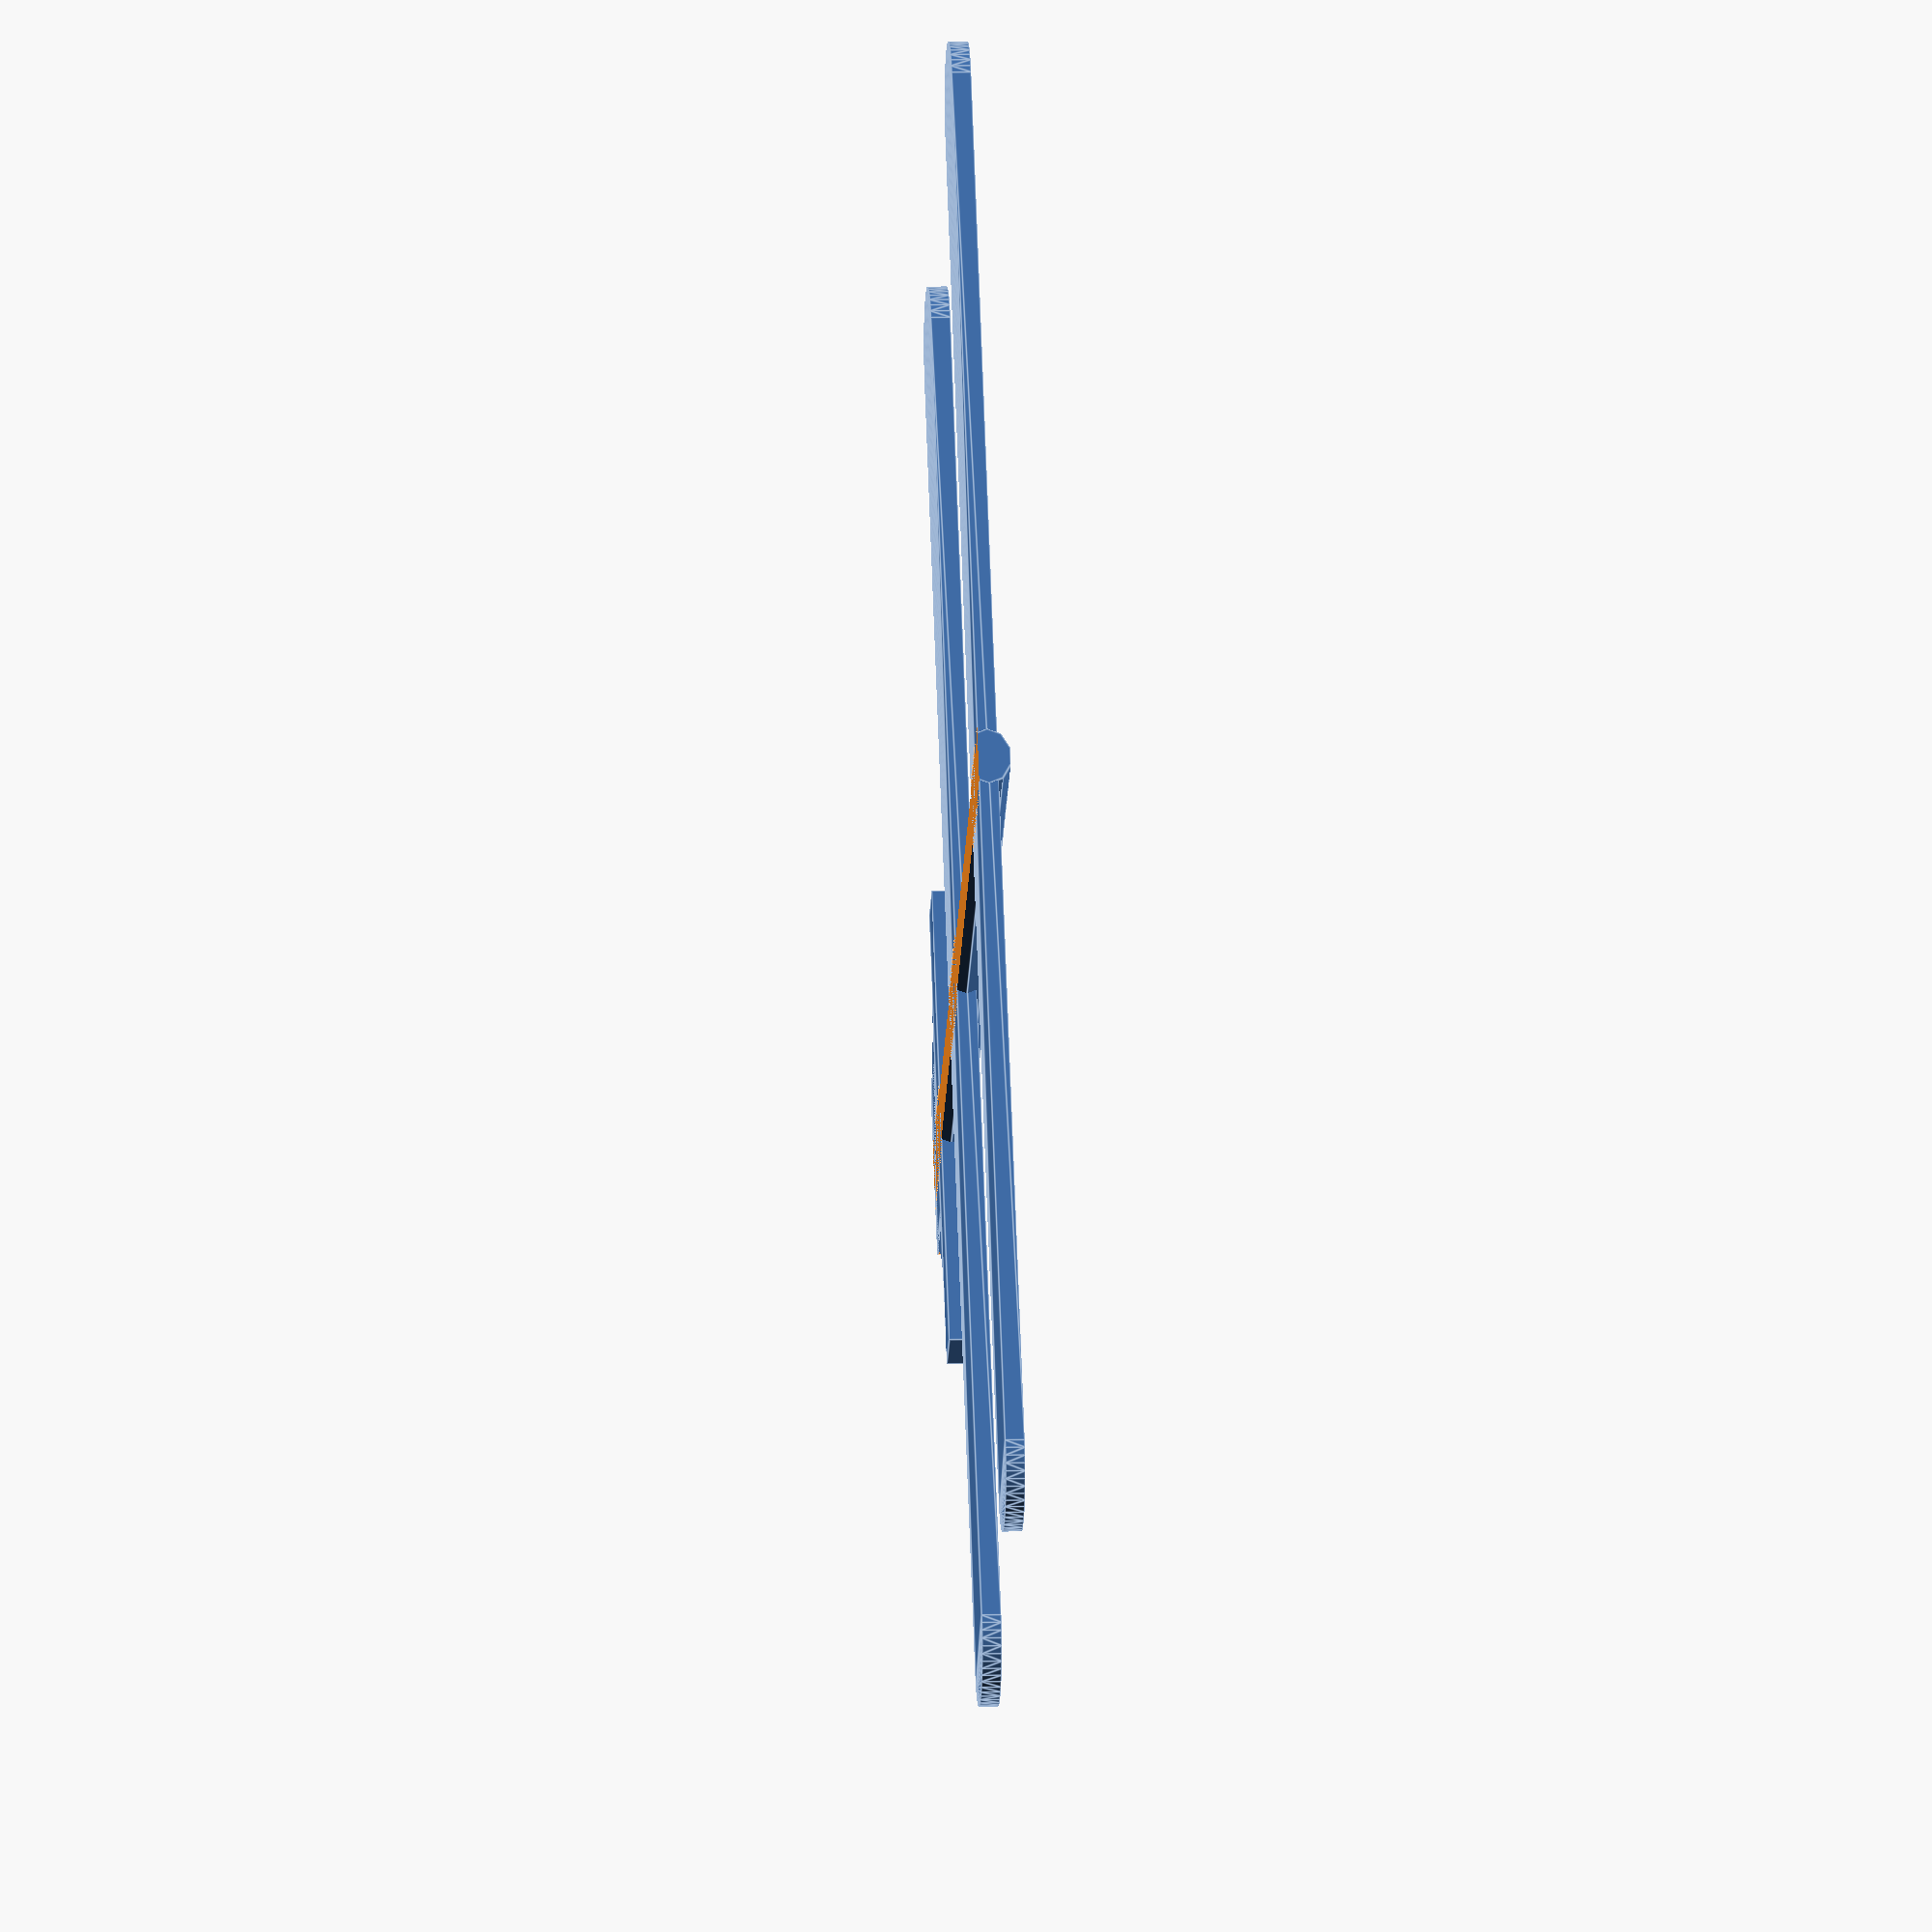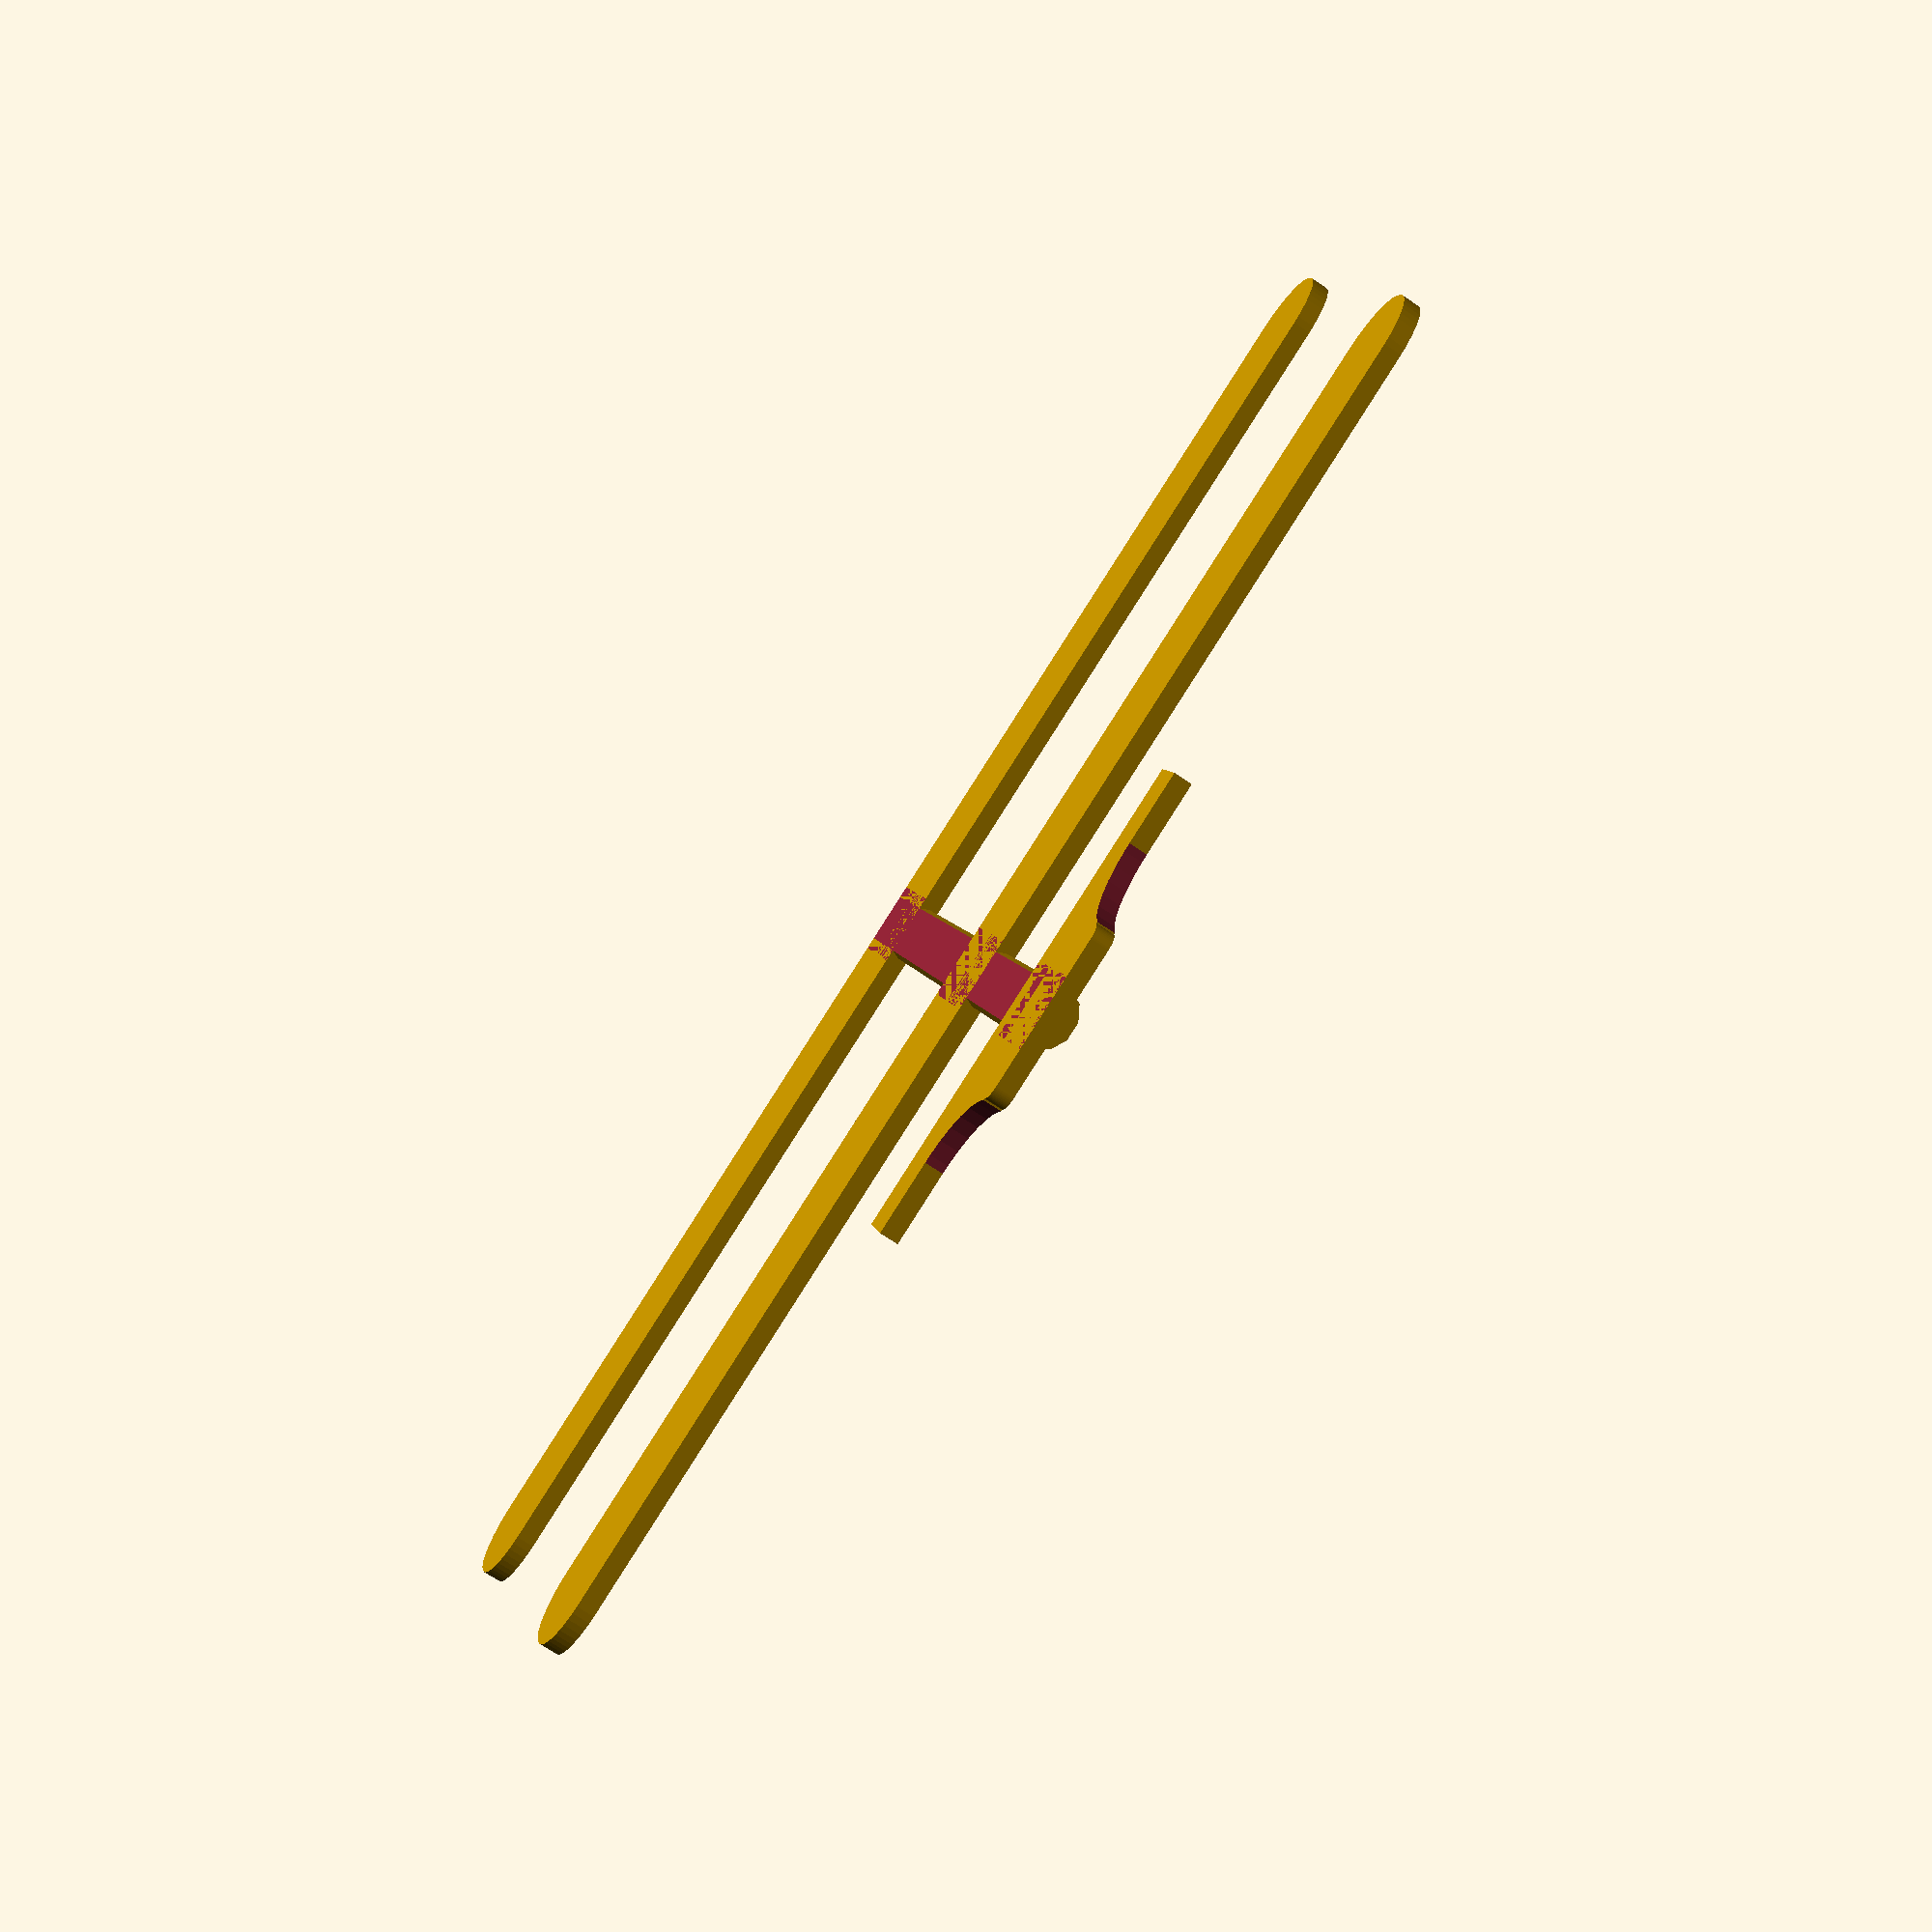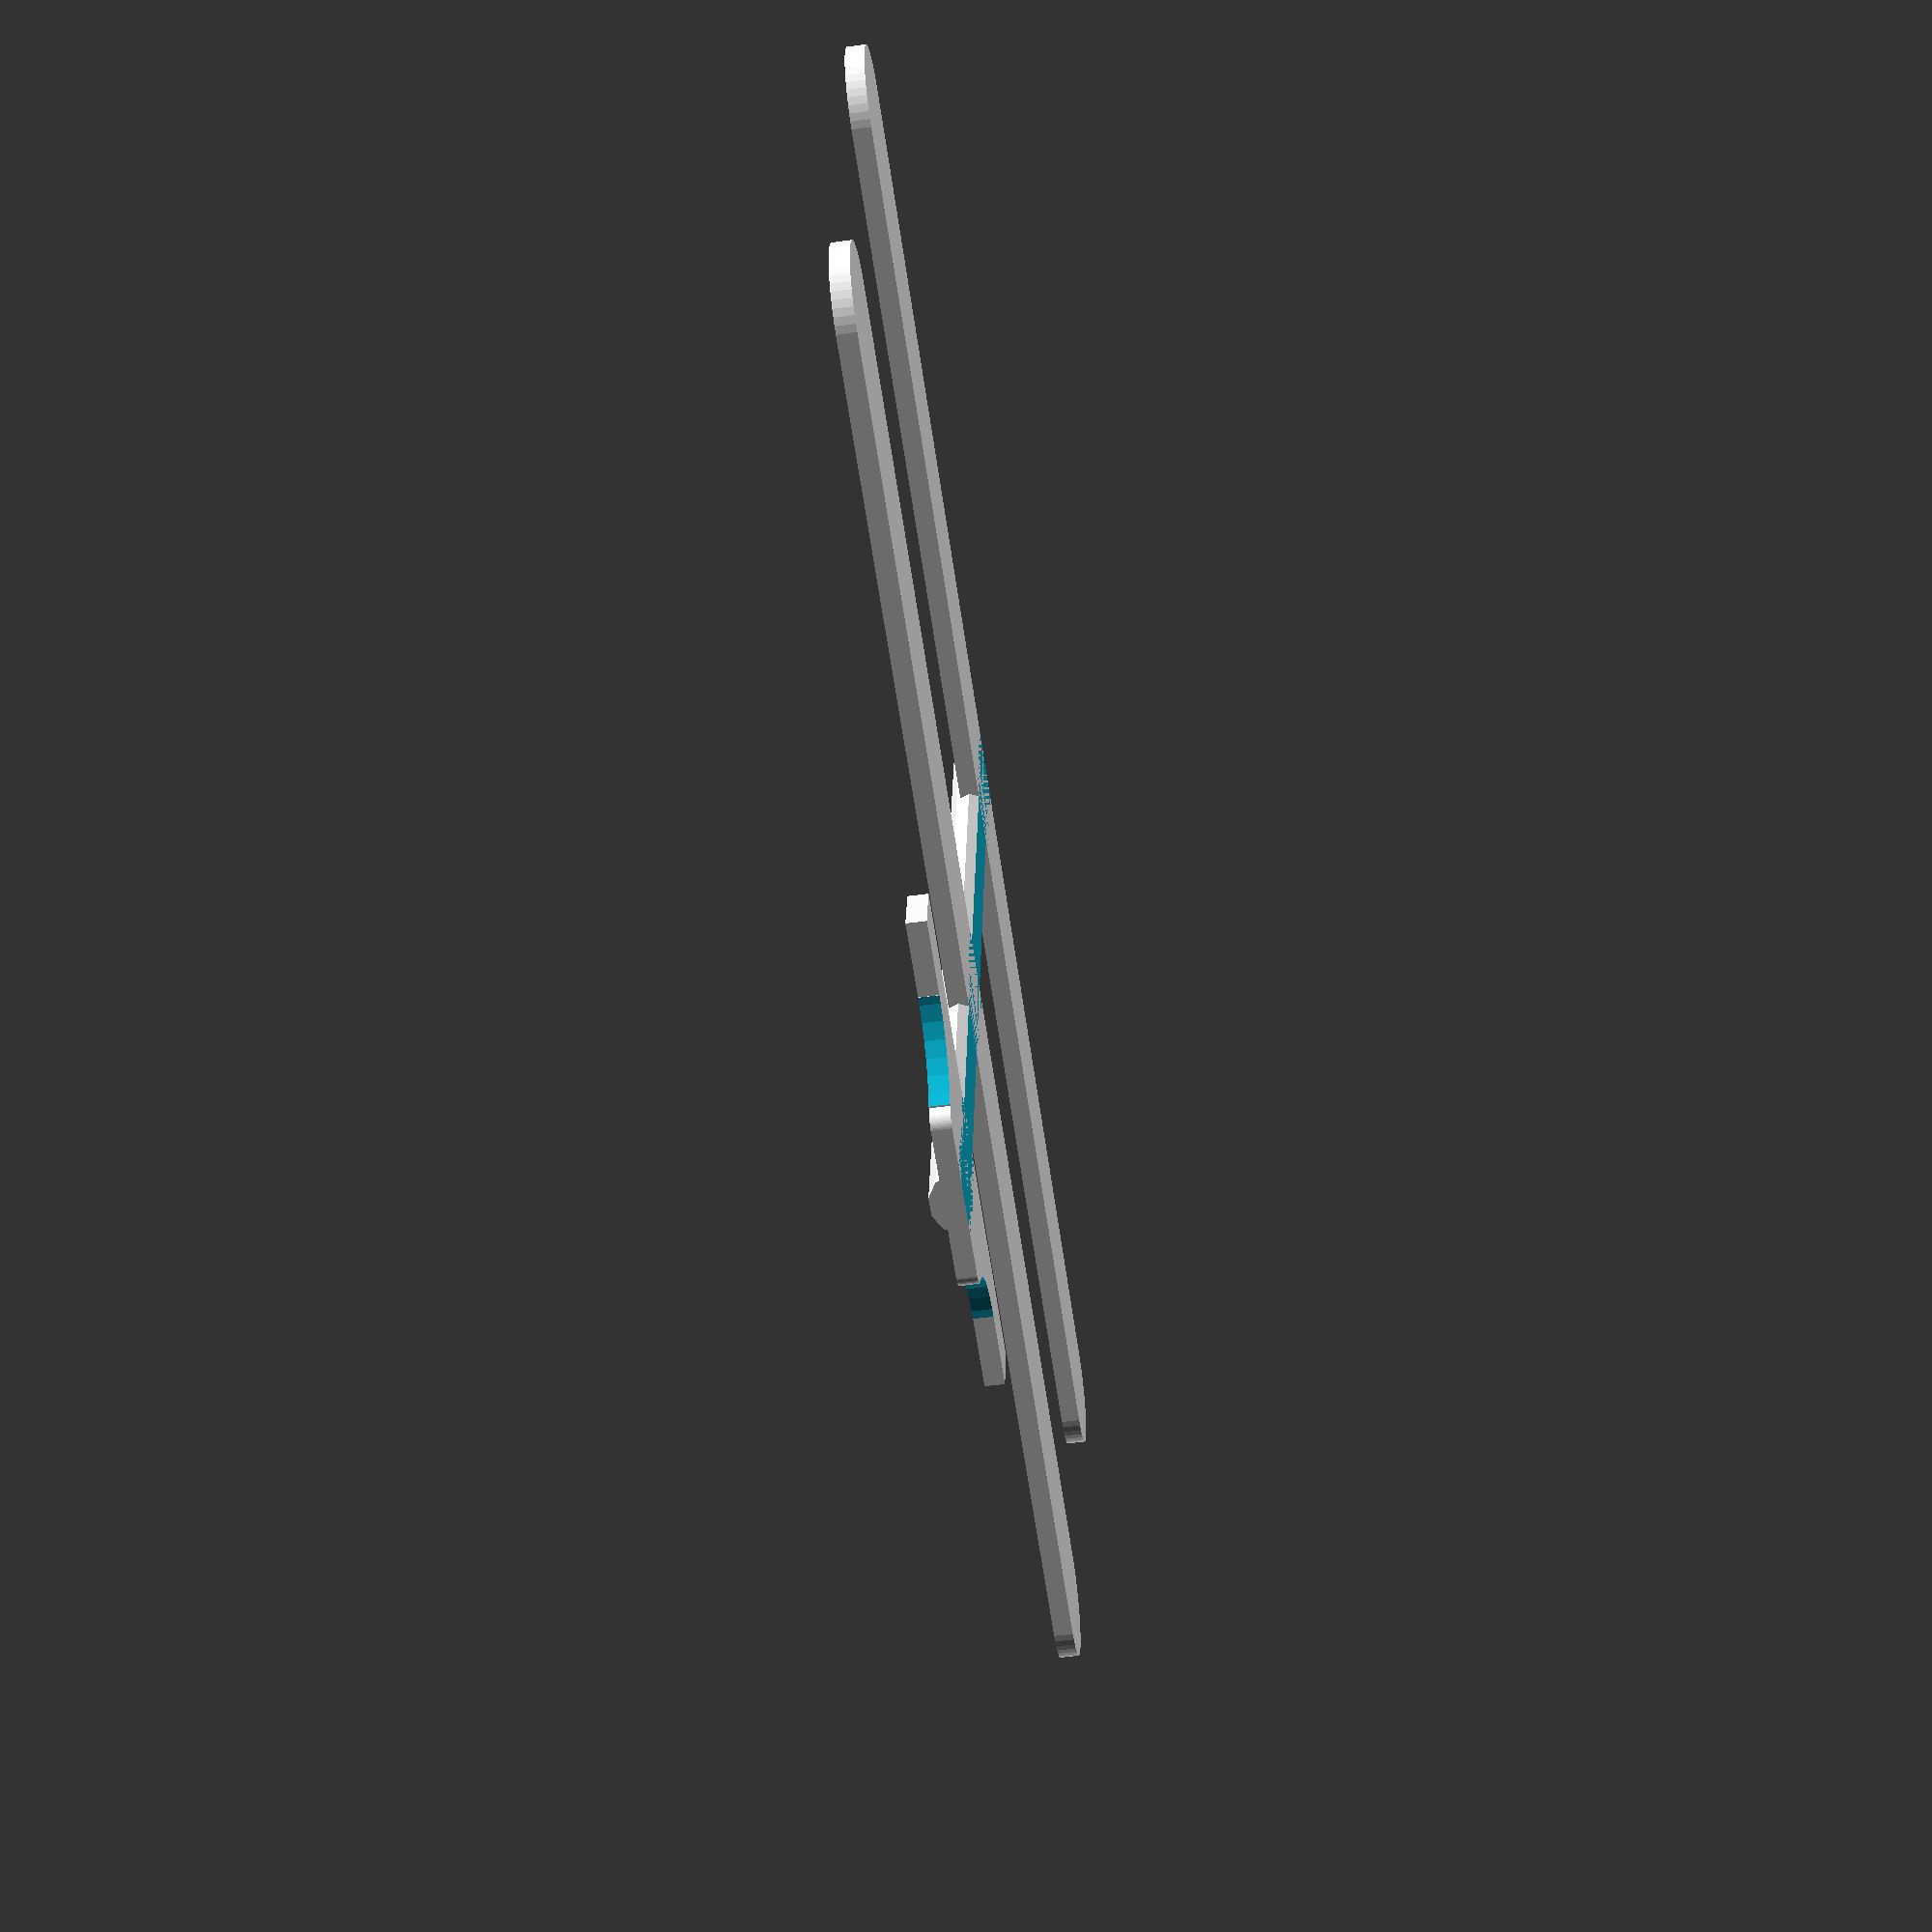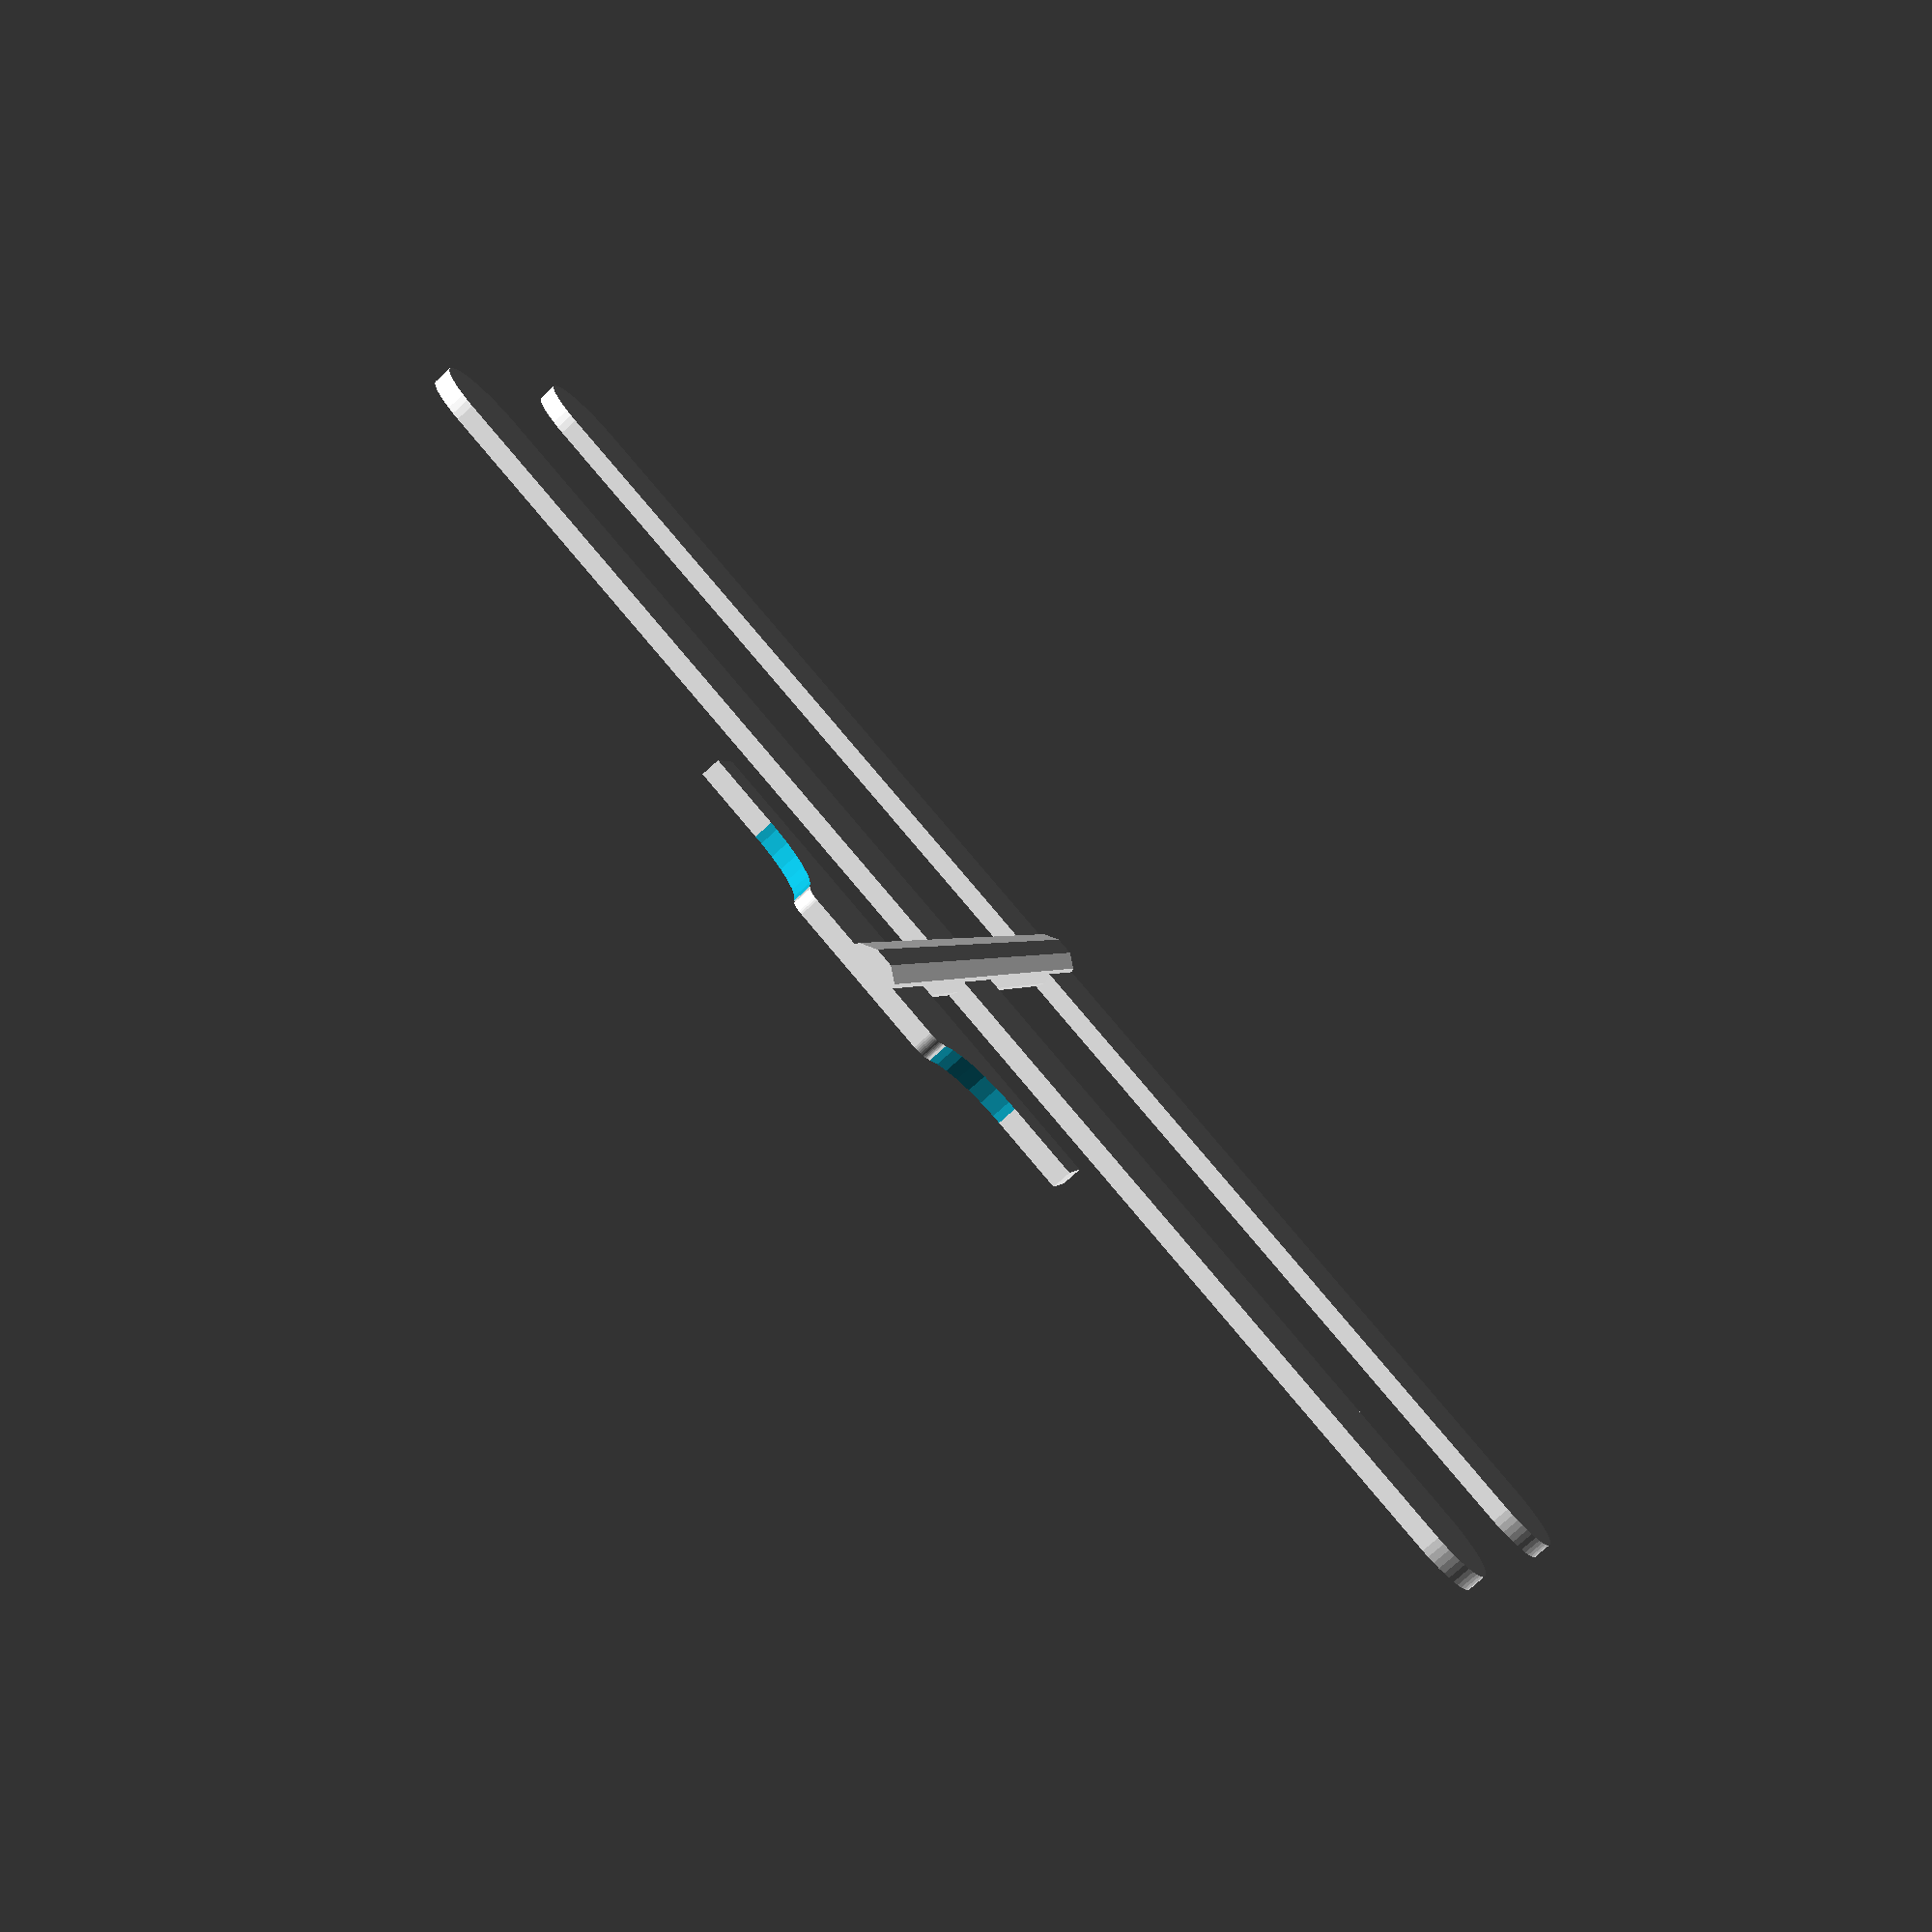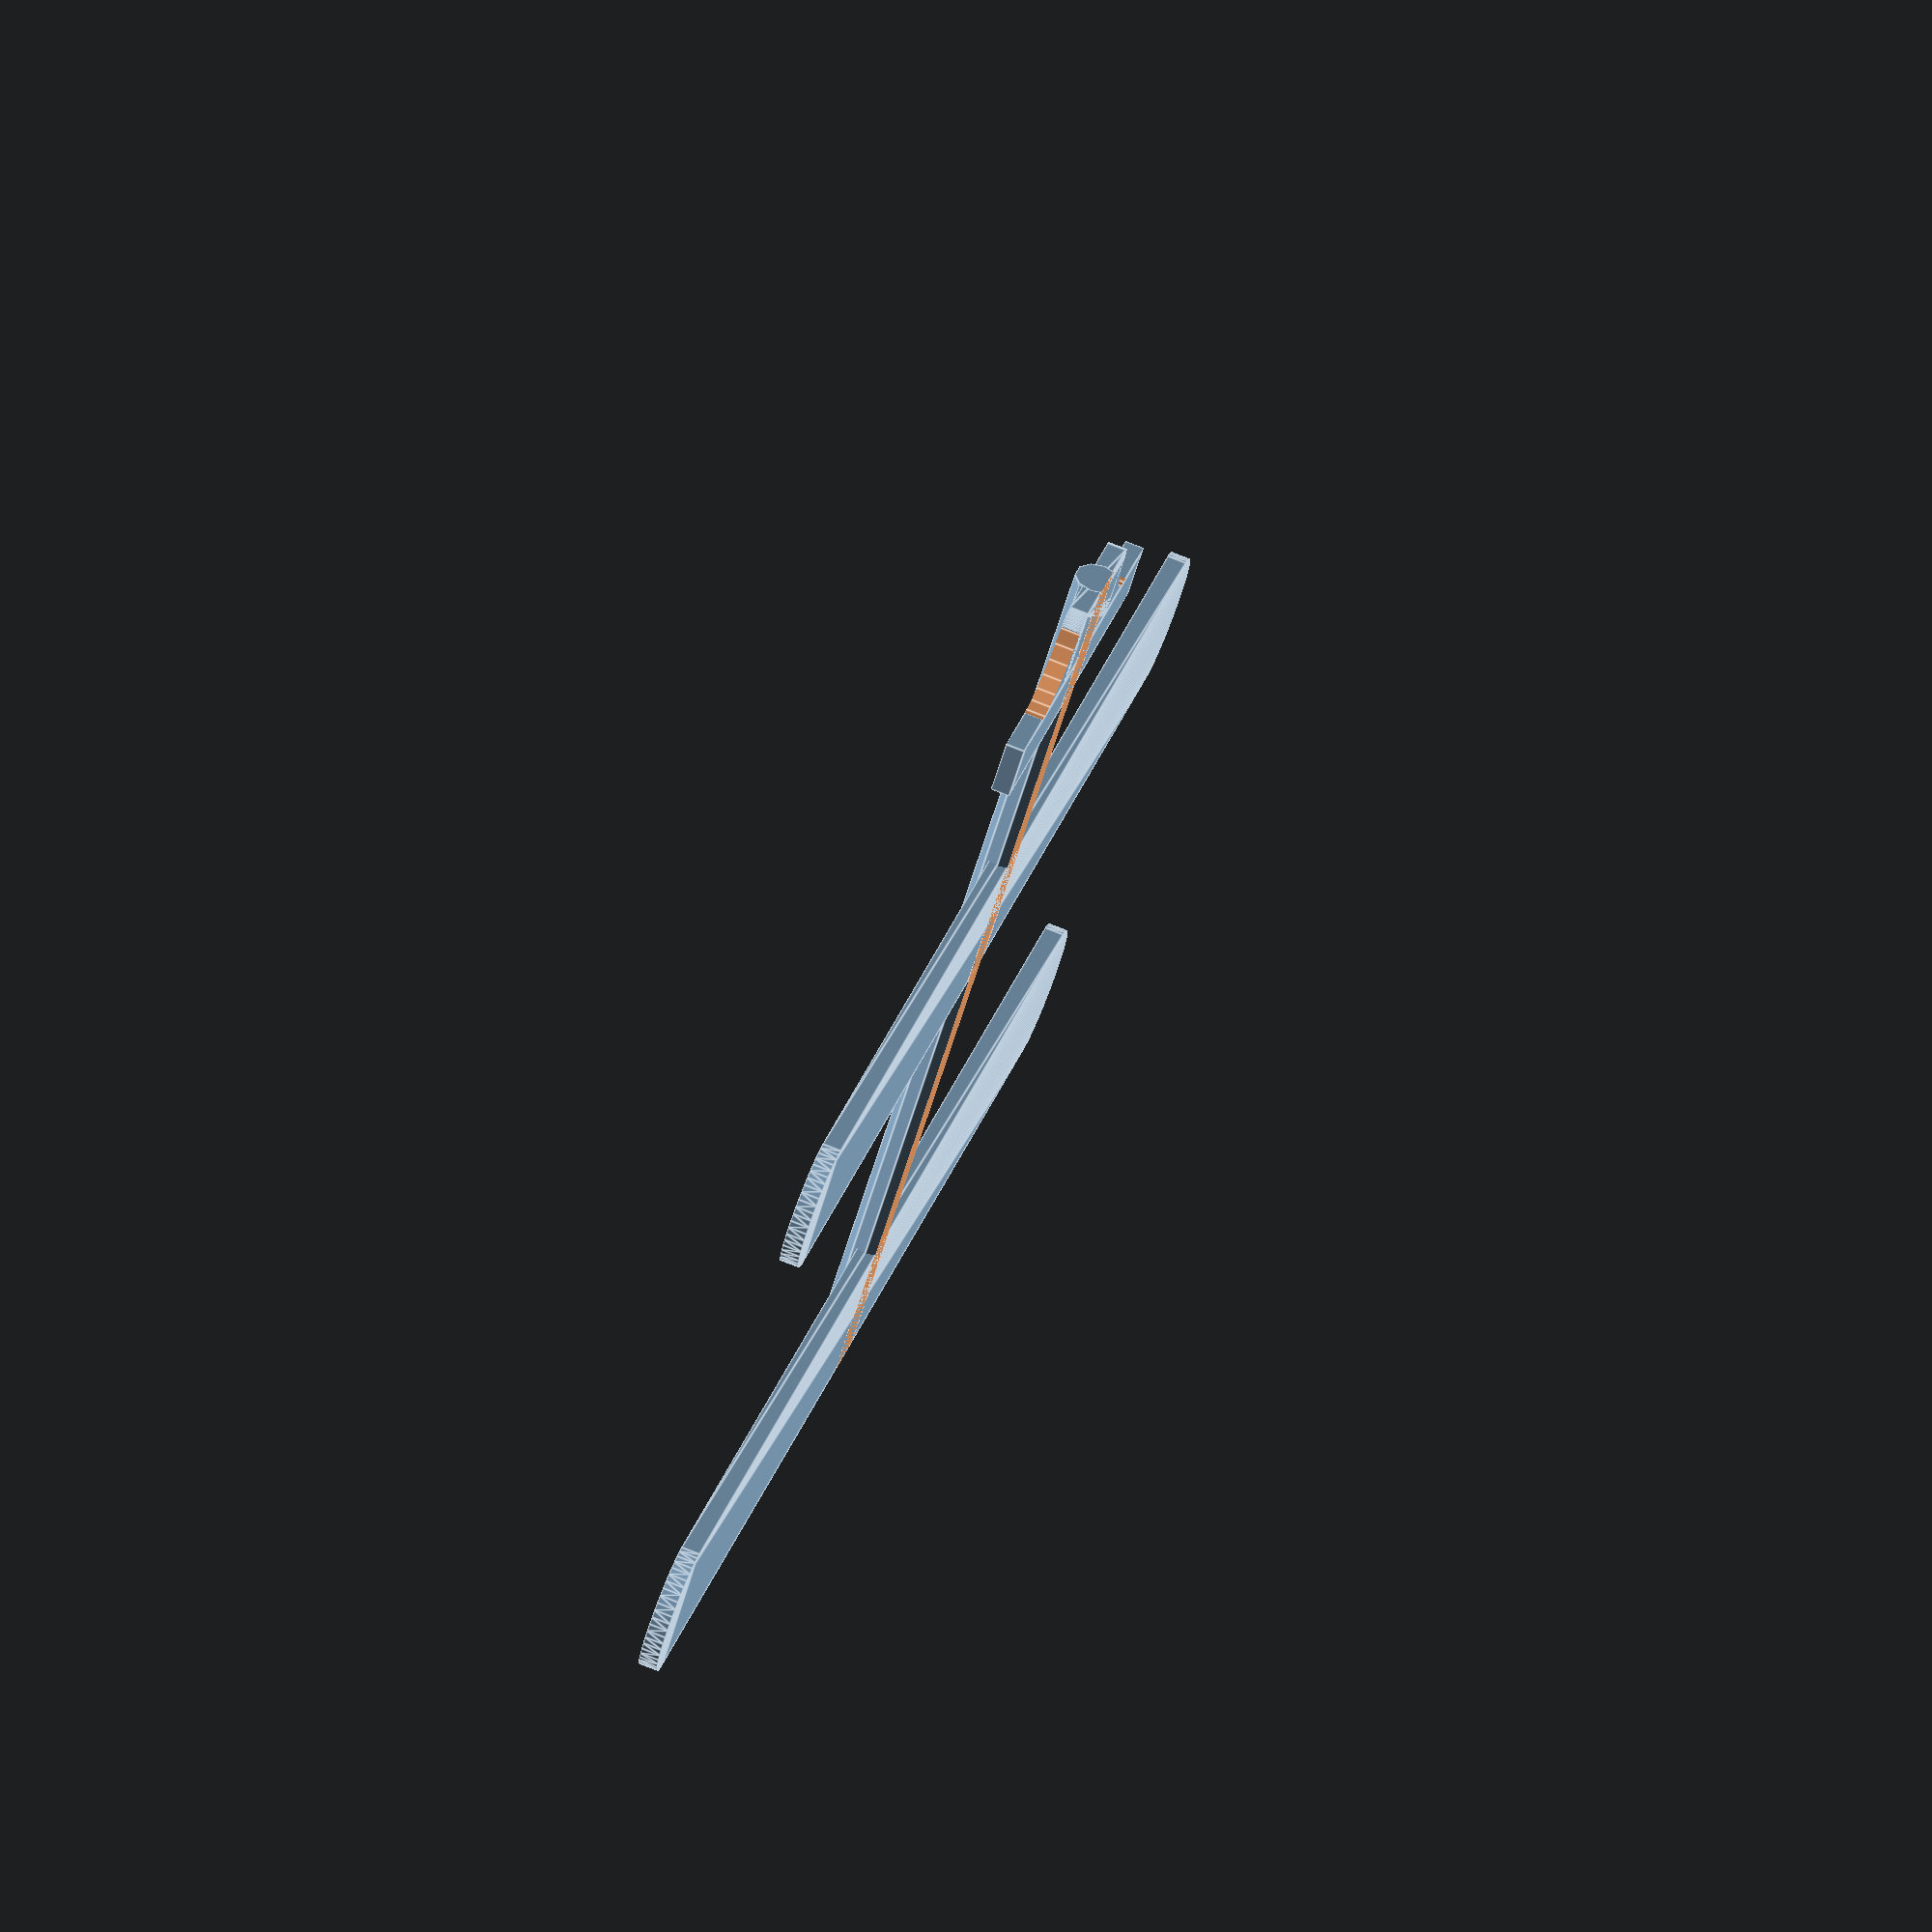
<openscad>
/* [Parameters] */
tip_perimeter=64;
tip_width=17;

mid_perimeter=200;
mid_width=17;

bottom_perimeter=210;
bottom_width=17;

distance_tip_mid=24.5;
distance_mid_bottom=41.5;

thickness=2.5;

/* [Hidden] */
e=thickness;
r=8;
r2=2;
tfp=tip_perimeter;
tfw=tip_width;

mp=mid_perimeter;
mw=mid_width;

bp=bottom_perimeter;
bw=bottom_width;

dtm=distance_tip_mid;
dmb=distance_mid_bottom;

//modulos
module cubox(l1,w1,e1,r1){
hull(){
translate([l1/2-r1,w1/2-r1,0]){
cylinder(e1,r1,r1,$fn=50, center=true);
}
translate([l1/2-r1,-w1/2+r1,0]){
cylinder(e1,r1,r1,$fn=50, center=true);
}
translate([-l1/2+r1,-w1/2+r1,0]){
cylinder(e1,r1,r1,$fn=50, center=true);
}
translate([-l1/2+r1,w1/2-r1,0]){
cylinder(e1,r1,r1,$fn=50, center=true);

}
}
}


//TIP
cube(size=[tfp,tfw*0.4,e] , center=true);

difference() {
translate([0,tfw*0.5-r2/2,0]){
union(){
cube(size=[tfp*0.375+2*tfw*0.6,tfw*0.6-r2,e] , center=true);
translate([0,r2/2,0]){
cubox(tfp*0.375,tfw*0.6,e  ,r2);
}
}
}
    union() {
    translate([-(tfp*0.375/2+tfw*0.6),tfw*0.8,0]){
    cylinder(e+2,tfw*0.6,tfw*0.6, center=true);
    }
   translate([tfp*0.375/2+tfw*0.6,tfw*0.8,0]){
    cylinder(e+2,tfw*0.6,tfw*0.6, center=true);
    } 
    }

}

//MIDDLE
dtm2=dtm+0.4*tfw/2+mw/2;
translate([0,-dtm2,0]){  
cubox(mp,mw,e,r);
}

//BOTTOM
dmb2=dmb+bw/2+mw/2;
translate([0,-dtm2-dmb2,0]){  
cubox(bp,bw,e,r);
}

//union
cl=tfw+dtm+mw+dmb+bw;
translate([0,-cl/2+tfw*0.8,0]){
difference() { 
rotate([90,0,0]){ 
scale([1.3,1,1]){
cylinder(cl,3,3, center=true);
}
}
translate([0,0,-(10+e)/2]){ 
cube(size=[10,cl+10,10] , center=true);
}
}
}
</openscad>
<views>
elev=171.1 azim=306.0 roll=273.4 proj=o view=edges
elev=69.4 azim=197.5 roll=235.6 proj=p view=wireframe
elev=232.6 azim=350.8 roll=81.6 proj=p view=wireframe
elev=76.4 azim=197.0 roll=312.4 proj=p view=solid
elev=103.0 azim=129.6 roll=68.2 proj=o view=edges
</views>
